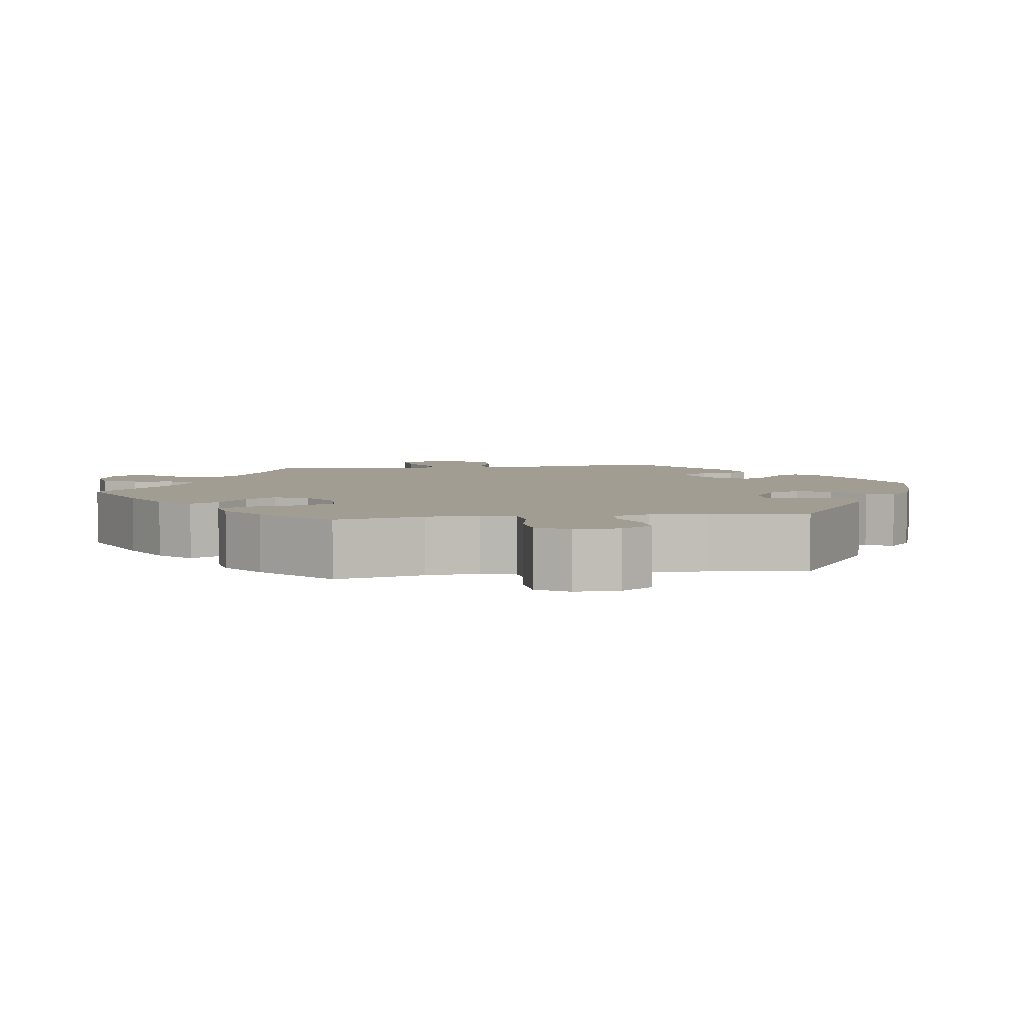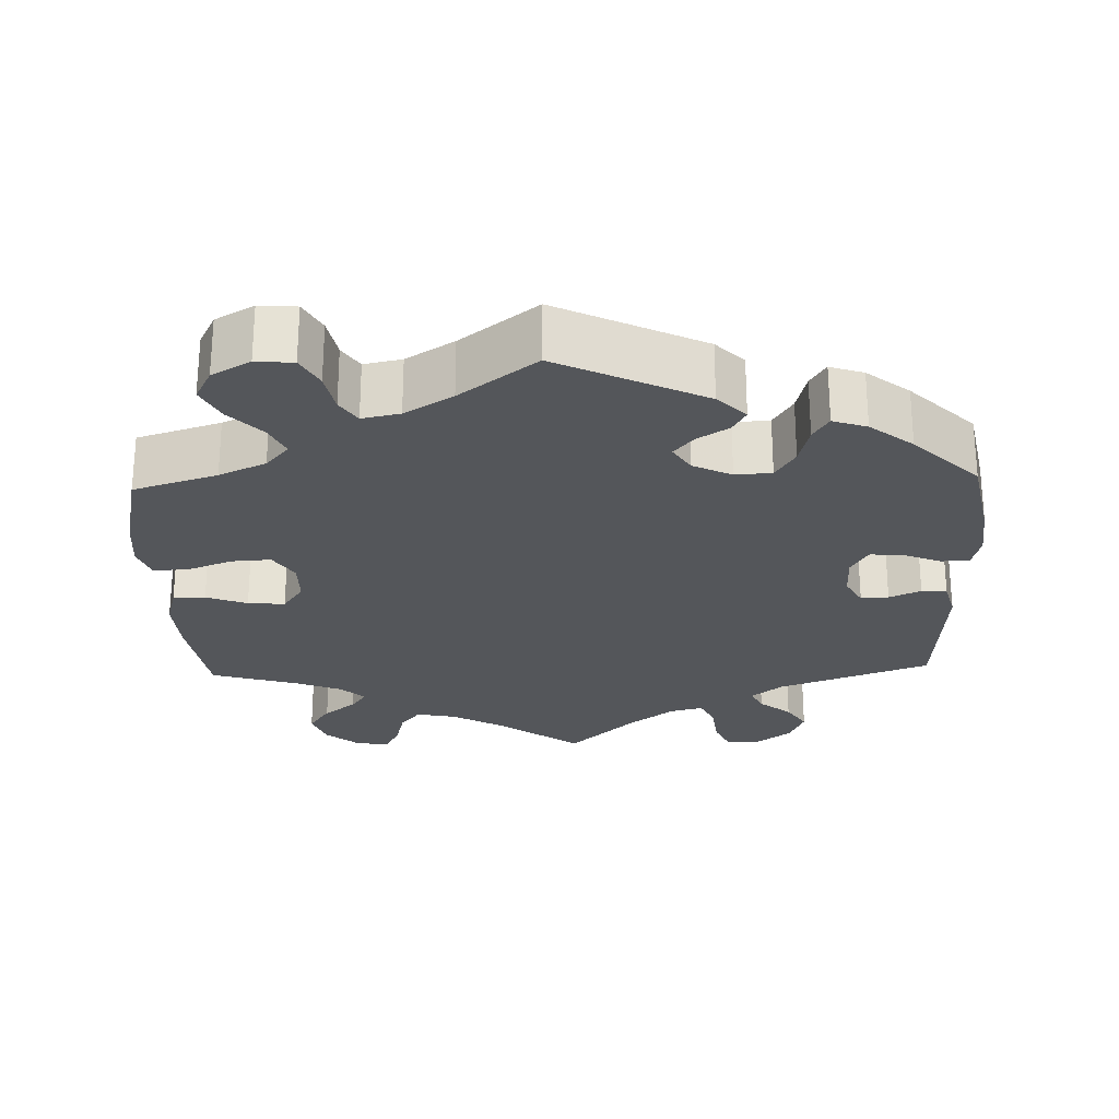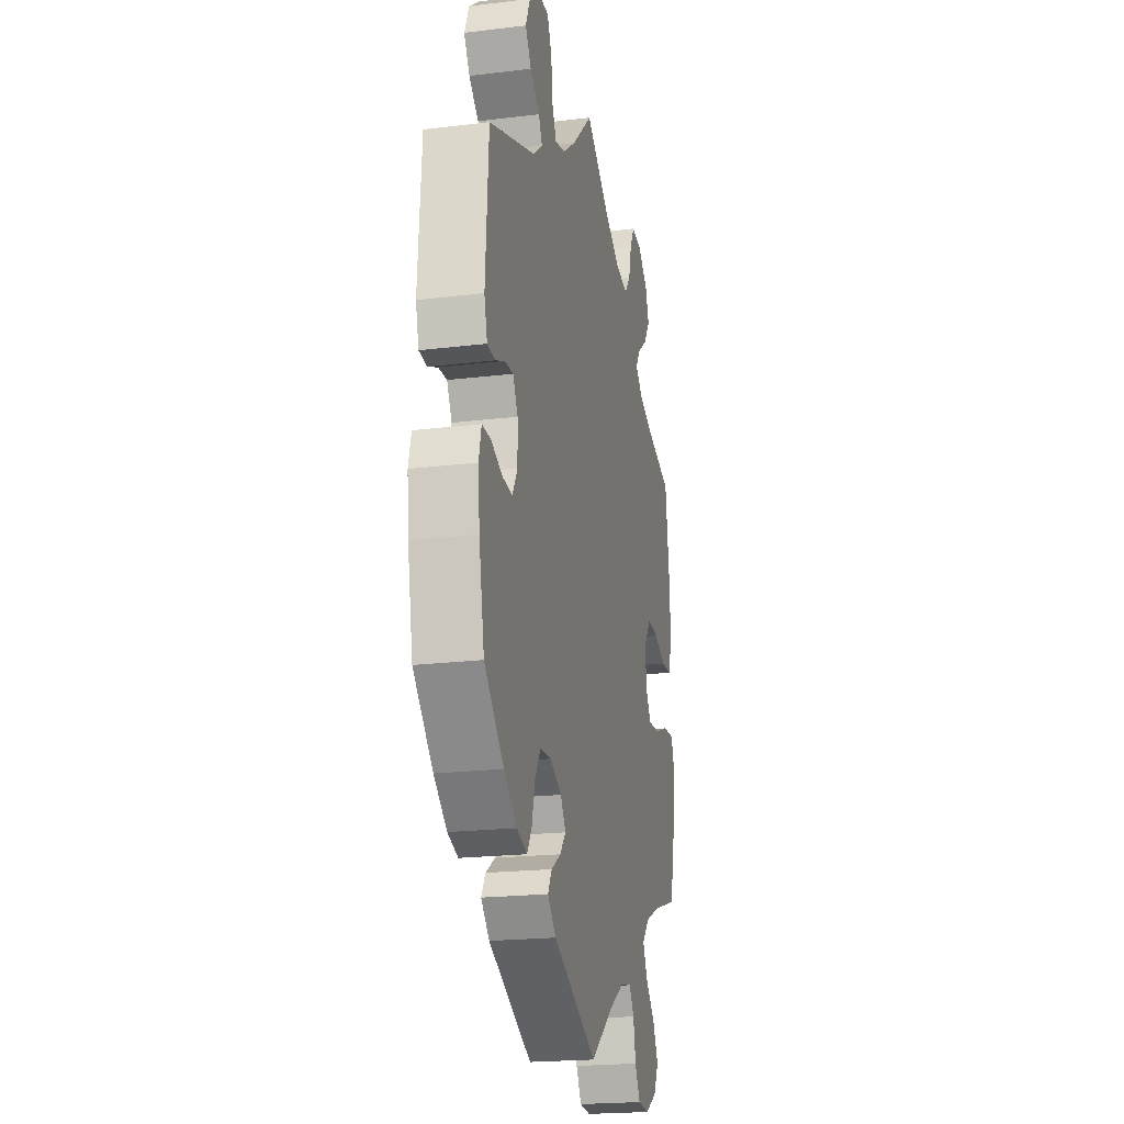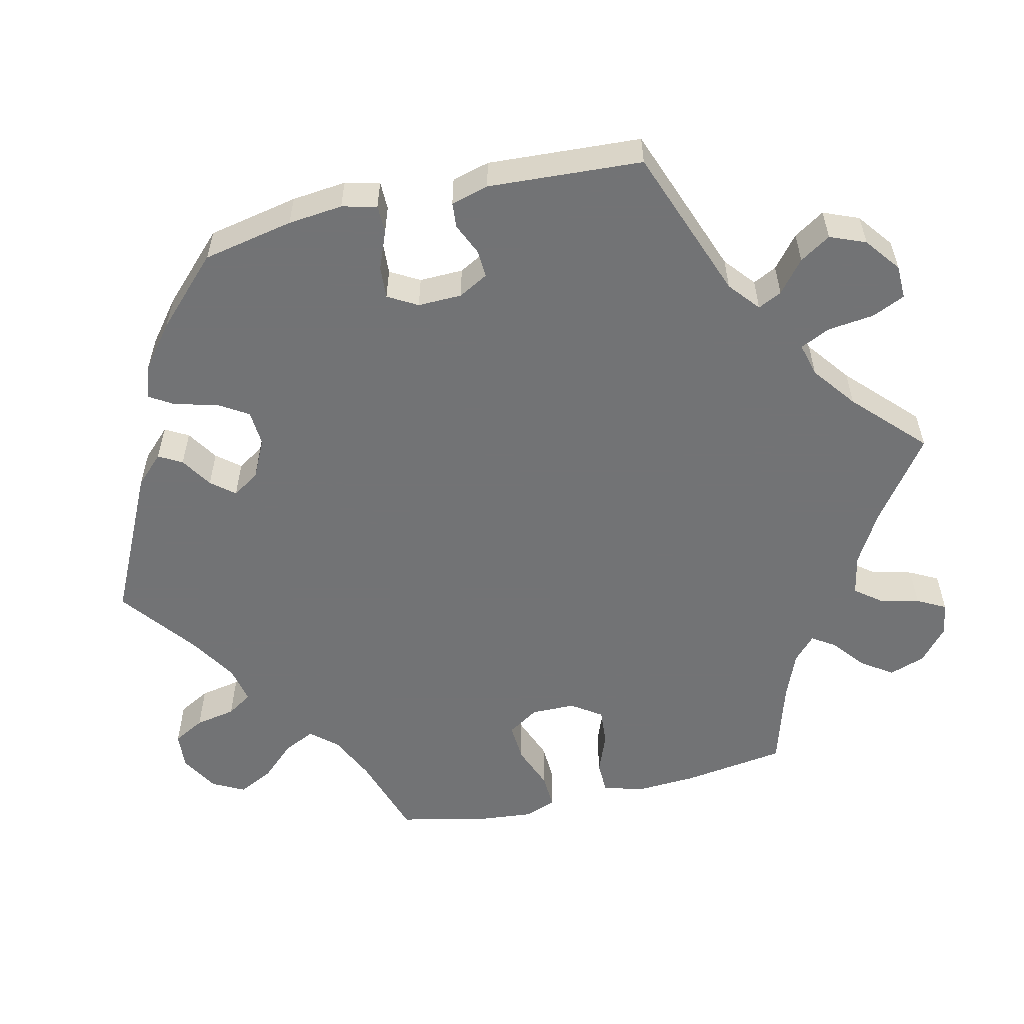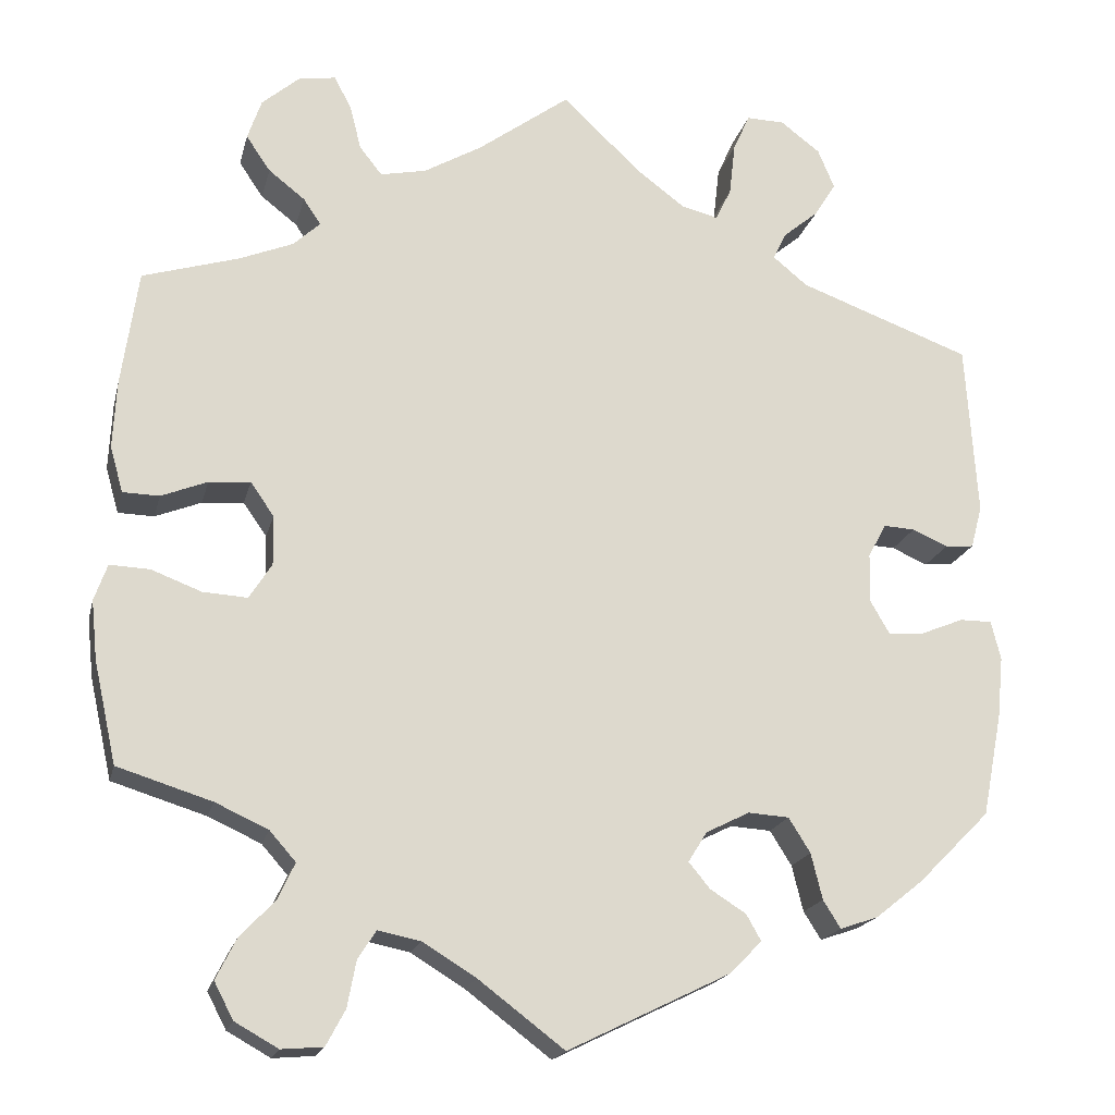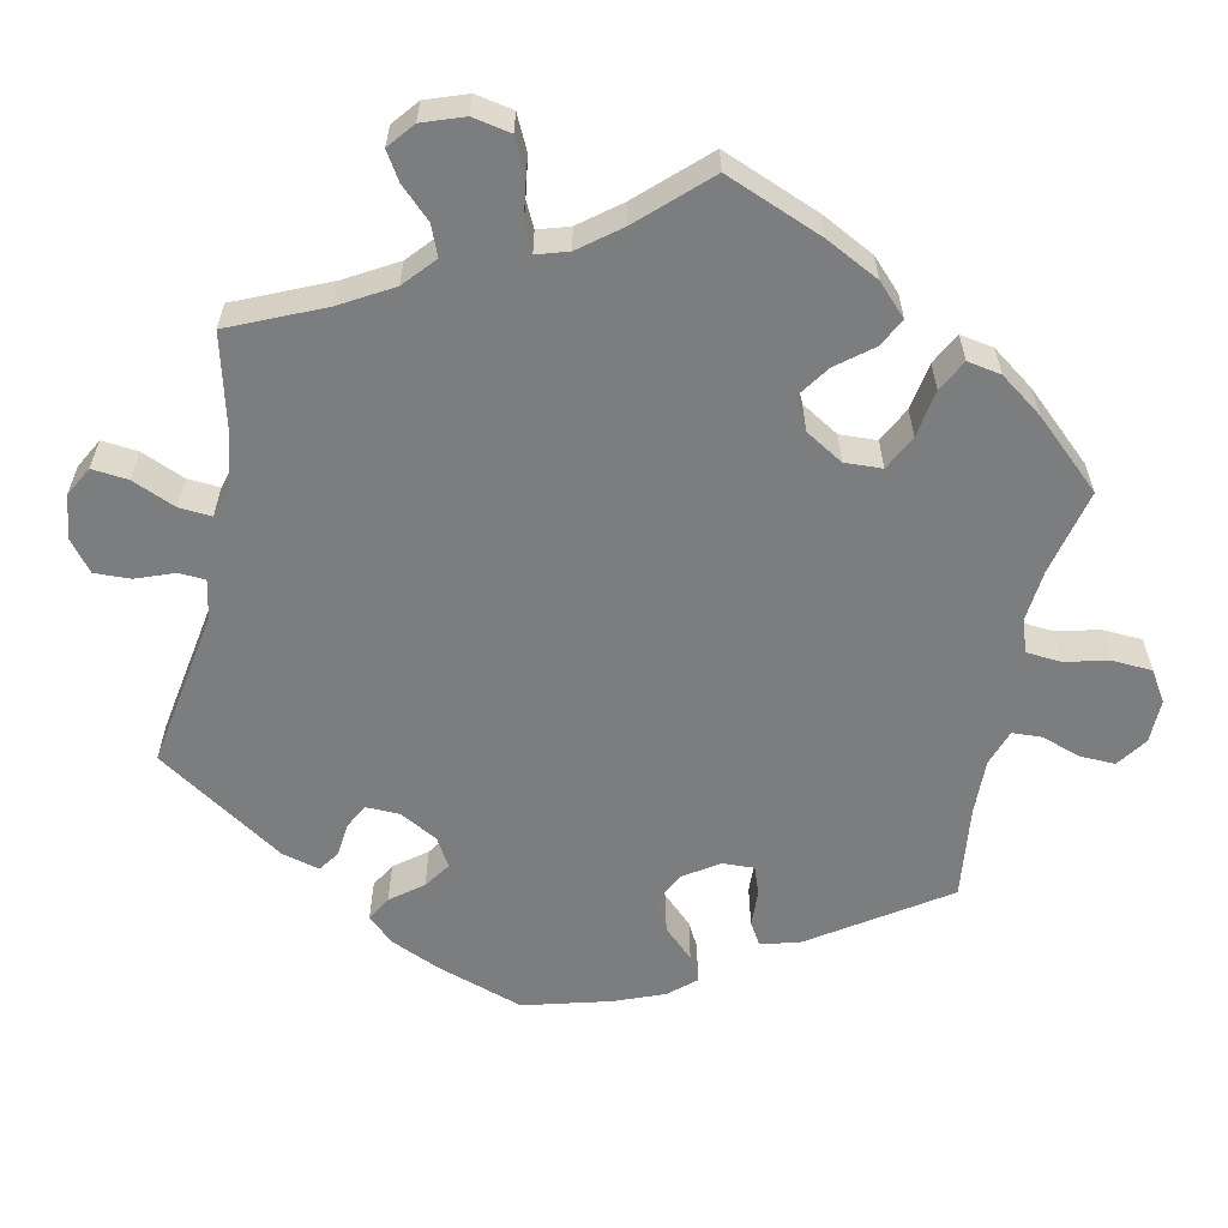
<metadata>
{"format":"obj","ext":"obj","renderer":"f3d","projection":"perspective","resolution":1024,"background":"white","views":[{"elev":4.7,"azim":141.3,"up":"+Y"},{"elev":-25.2,"azim":-178.0,"up":"+Y"},{"elev":-20.7,"azim":-77.6,"up":"+Z"},{"elev":-55.9,"azim":-76.6,"up":"+Y"},{"elev":-18.7,"azim":166.9,"up":"+Z"},{"elev":-59.0,"azim":48.3,"up":"+Y"}]}
</metadata>
<code>
v 0.519 0.07 0.155
v 0.523 0.07 0.077
v 0.508 0.07 0.024
v 0.466 0.07 0.023
v 0.413 0.07 0.044
v 0.365 0.07 0.048
v 0.338 0.07 0.009
v 0.337 0.07 -0.048
v 0.363 0.07 -0.089
v 0.414 0.07 -0.086
v 0.472 0.07 -0.064
v 0.518 0.07 -0.062
v 0.533 0.07 -0.104
v 0.526 0.07 -0.172
v 0.5 0.07 -0.289
v 0.391 0.07 -0.323
v 0.33 0.07 -0.351
v 0.3 0.07 -0.385
v 0.319 0.07 -0.426
v 0.36 0.07 -0.47
v 0.383 0.07 -0.516
v 0.361 0.07 -0.558
v 0.311 0.07 -0.586
v 0.263 0.07 -0.582
v 0.241 0.07 -0.541
v 0.231 0.07 -0.488
v 0.21 0.07 -0.455
v 0.161 0.07 -0.465
v 0.099 0.07 -0.503
v 0 0.07 -0.578
v -0.188 0.07 -0.486
v -0.224 0.07 -0.449
v -0.207 0.07 -0.419
v -0.166 0.07 -0.393
v -0.141 0.07 -0.363
v -0.163 0.07 -0.328
v -0.213 0.07 -0.303
v -0.26 0.07 -0.306
v -0.285 0.07 -0.346
v -0.298 0.07 -0.399
v -0.318 0.07 -0.431
v -0.362 0.07 -0.416
v -0.417 0.07 -0.372
v -0.5 0.07 -0.289
v -0.523 0.07 -0.171
v -0.53 0.07 -0.1
v -0.519 0.07 -0.055
v -0.482 0.07 -0.055
v -0.433 0.07 -0.075
v -0.391 0.07 -0.078
v -0.369 0.07 -0.04
v -0.37 0.07 0.017
v -0.391 0.07 0.056
v -0.427 0.07 0.054
v -0.468 0.07 0.036
v -0.501 0.07 0.039
v -0.514 0.07 0.088
v -0.501 0.07 0.288
v -0.302 0.07 0.361
v -0.262 0.07 0.394
v -0.277 0.07 0.425
v -0.318 0.07 0.459
v -0.343 0.07 0.499
v -0.324 0.07 0.545
v -0.278 0.07 0.58
v -0.234 0.07 0.581
v -0.215 0.07 0.538
v -0.208 0.07 0.477
v -0.19 0.07 0.439
v -0.147 0.07 0.45
v -0.09 0.07 0.493
v -0.001 0.07 0.578
v 0.105 0.07 0.5
v 0.172 0.07 0.461
v 0.225 0.07 0.45
v 0.251 0.07 0.483
v 0.264 0.07 0.535
v 0.284 0.07 0.572
v 0.327 0.07 0.565
v 0.37 0.07 0.528
v 0.386 0.07 0.481
v 0.358 0.07 0.44
v 0.316 0.07 0.407
v 0.296 0.07 0.377
v 0.327 0.07 0.348
v 0.388 0.07 0.323
v 0.5 0.07 0.289
v 0.519 0 0.155
v 0.523 0 0.077
v 0.508 0 0.024
v 0.466 0 0.023
v 0.413 0 0.044
v 0.365 0 0.048
v 0.338 0 0.009
v 0.337 0 -0.048
v 0.363 0 -0.089
v 0.414 0 -0.086
v 0.472 0 -0.064
v 0.518 0 -0.062
v 0.533 0 -0.104
v 0.526 0 -0.172
v 0.5 0 -0.289
v 0.391 0 -0.323
v 0.33 0 -0.351
v 0.3 0 -0.385
v 0.319 0 -0.426
v 0.36 0 -0.47
v 0.383 0 -0.516
v 0.361 0 -0.558
v 0.311 0 -0.586
v 0.263 0 -0.582
v 0.241 0 -0.541
v 0.231 0 -0.488
v 0.21 0 -0.455
v 0.161 0 -0.465
v 0.099 0 -0.503
v 0 0 -0.578
v -0.188 0 -0.486
v -0.224 0 -0.449
v -0.207 0 -0.419
v -0.166 0 -0.393
v -0.141 0 -0.363
v -0.163 0 -0.328
v -0.213 0 -0.303
v -0.26 0 -0.306
v -0.285 0 -0.346
v -0.298 0 -0.399
v -0.318 0 -0.431
v -0.362 0 -0.416
v -0.417 0 -0.372
v -0.5 0 -0.289
v -0.523 0 -0.171
v -0.53 0 -0.1
v -0.519 0 -0.055
v -0.482 0 -0.055
v -0.433 0 -0.075
v -0.391 0 -0.078
v -0.369 0 -0.04
v -0.37 0 0.017
v -0.391 0 0.056
v -0.427 0 0.054
v -0.468 0 0.036
v -0.501 0 0.039
v -0.514 0 0.088
v -0.501 0 0.288
v -0.302 0 0.361
v -0.262 0 0.394
v -0.277 0 0.425
v -0.318 0 0.459
v -0.343 0 0.499
v -0.324 0 0.545
v -0.278 0 0.58
v -0.234 0 0.581
v -0.215 0 0.538
v -0.208 0 0.477
v -0.19 0 0.439
v -0.147 0 0.45
v -0.09 0 0.493
v -0.001 0 0.578
v 0.105 0 0.5
v 0.172 0 0.461
v 0.225 0 0.45
v 0.251 0 0.483
v 0.264 0 0.535
v 0.284 0 0.572
v 0.327 0 0.565
v 0.37 0 0.528
v 0.386 0 0.481
v 0.358 0 0.44
v 0.316 0 0.407
v 0.296 0 0.377
v 0.327 0 0.348
v 0.388 0 0.323
v 0.5 0 0.289
f 86 87 1 2
f 85 86 2 3
f 84 85 3 4
f 80 81 82 83
f 80 83 84
f 79 80 84
f 76 77 78 79
f 75 76 79 84
f 74 75 84 4
f 71 72 73
f 70 71 73 74
f 69 70 74 4
f 65 66 67 68
f 65 68 69
f 64 65 69
f 61 62 63 64
f 60 61 64 69
f 59 60 69 4
f 54 55 56 57
f 53 54 57 58
f 52 53 58 59
f 46 47 48 49
f 46 49 50
f 45 46 50
f 44 45 50
f 43 44 50 51
f 39 40 41 42
f 38 39 42 43
f 31 32 33 34
f 29 30 31 34
f 28 29 34 35
f 27 28 35 36
f 23 24 25 26
f 23 26 27
f 22 23 27
f 19 20 21 22
f 18 19 22 27
f 17 18 27 36
f 13 14 15 16
f 10 11 12 13
f 9 10 13 16
f 8 9 16 17
f 59 4 5
f 59 5 6
f 51 52 59 6
f 38 43 51 6
f 37 38 6 7
f 17 36 37
f 7 8 17 37
f 89 88 174 173
f 90 89 173 172
f 91 90 172 171
f 170 169 168 167
f 171 170 167
f 171 167 166
f 166 165 164 163
f 171 166 163 162
f 91 171 162 161
f 160 159 158
f 161 160 158 157
f 91 161 157 156
f 155 154 153 152
f 156 155 152
f 156 152 151
f 151 150 149 148
f 156 151 148 147
f 91 156 147 146
f 144 143 142 141
f 145 144 141 140
f 146 145 140 139
f 136 135 134 133
f 137 136 133
f 137 133 132
f 137 132 131
f 138 137 131 130
f 129 128 127 126
f 130 129 126 125
f 121 120 119 118
f 121 118 117 116
f 122 121 116 115
f 123 122 115 114
f 113 112 111 110
f 114 113 110
f 114 110 109
f 109 108 107 106
f 114 109 106 105
f 123 114 105 104
f 103 102 101 100
f 100 99 98 97
f 103 100 97 96
f 104 103 96 95
f 92 91 146
f 93 92 146
f 93 146 139 138
f 93 138 130 125
f 94 93 125 124
f 124 123 104
f 124 104 95 94
f 1 88 89 2
f 2 89 90 3
f 3 90 91 4
f 4 91 92 5
f 5 92 93 6
f 6 93 94 7
f 7 94 95 8
f 8 95 96 9
f 9 96 97 10
f 10 97 98 11
f 11 98 99 12
f 12 99 100 13
f 13 100 101 14
f 14 101 102 15
f 15 102 103 16
f 16 103 104 17
f 17 104 105 18
f 18 105 106 19
f 19 106 107 20
f 20 107 108 21
f 21 108 109 22
f 22 109 110 23
f 23 110 111 24
f 24 111 112 25
f 25 112 113 26
f 26 113 114 27
f 27 114 115 28
f 28 115 116 29
f 29 116 117 30
f 30 117 118 31
f 31 118 119 32
f 32 119 120 33
f 33 120 121 34
f 34 121 122 35
f 35 122 123 36
f 36 123 124 37
f 37 124 125 38
f 38 125 126 39
f 39 126 127 40
f 40 127 128 41
f 41 128 129 42
f 42 129 130 43
f 43 130 131 44
f 44 131 132 45
f 45 132 133 46
f 46 133 134 47
f 47 134 135 48
f 48 135 136 49
f 49 136 137 50
f 50 137 138 51
f 51 138 139 52
f 52 139 140 53
f 53 140 141 54
f 54 141 142 55
f 55 142 143 56
f 56 143 144 57
f 57 144 145 58
f 58 145 146 59
f 59 146 147 60
f 60 147 148 61
f 61 148 149 62
f 62 149 150 63
f 63 150 151 64
f 64 151 152 65
f 65 152 153 66
f 66 153 154 67
f 67 154 155 68
f 68 155 156 69
f 69 156 157 70
f 70 157 158 71
f 71 158 159 72
f 72 159 160 73
f 73 160 161 74
f 74 161 162 75
f 75 162 163 76
f 76 163 164 77
f 77 164 165 78
f 78 165 166 79
f 79 166 167 80
f 80 167 168 81
f 81 168 169 82
f 82 169 170 83
f 83 170 171 84
f 84 171 172 85
f 85 172 173 86
f 86 173 174 87
f 87 174 88 1

</code>
